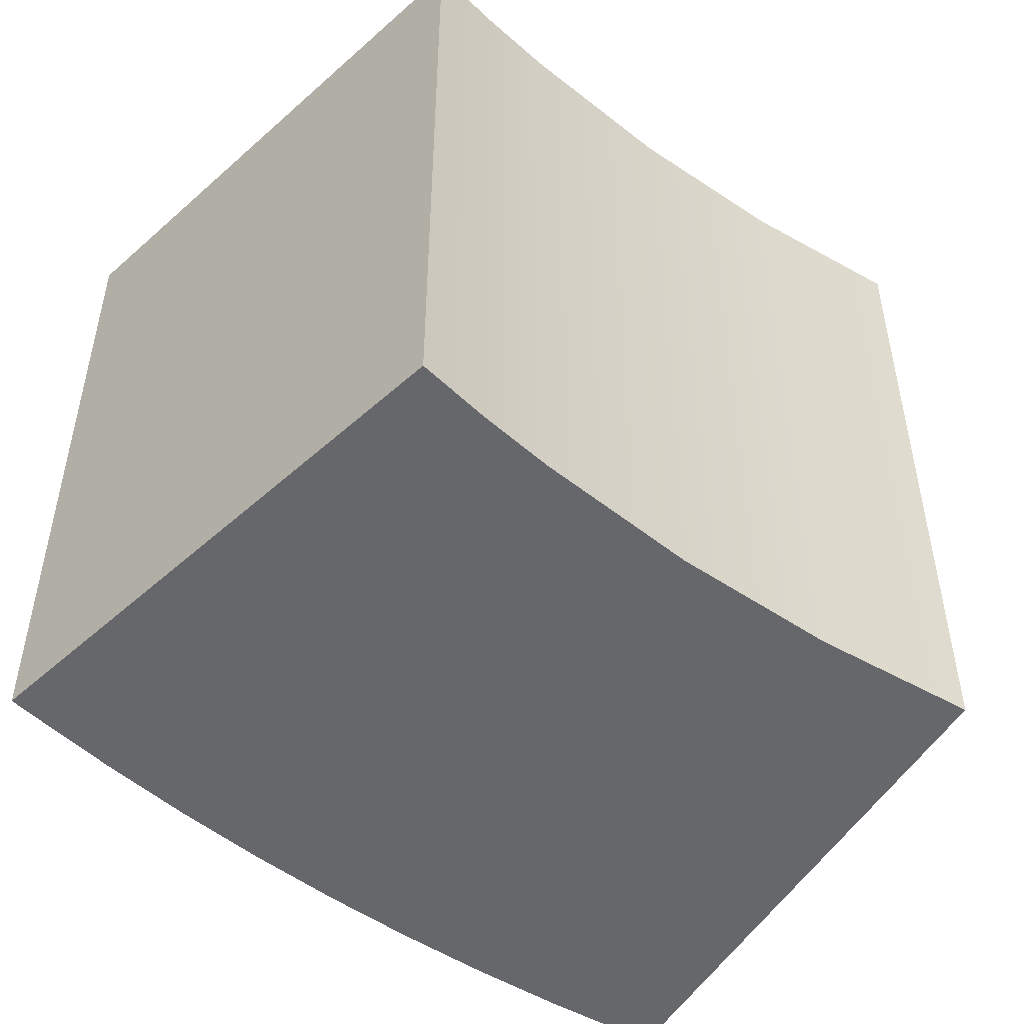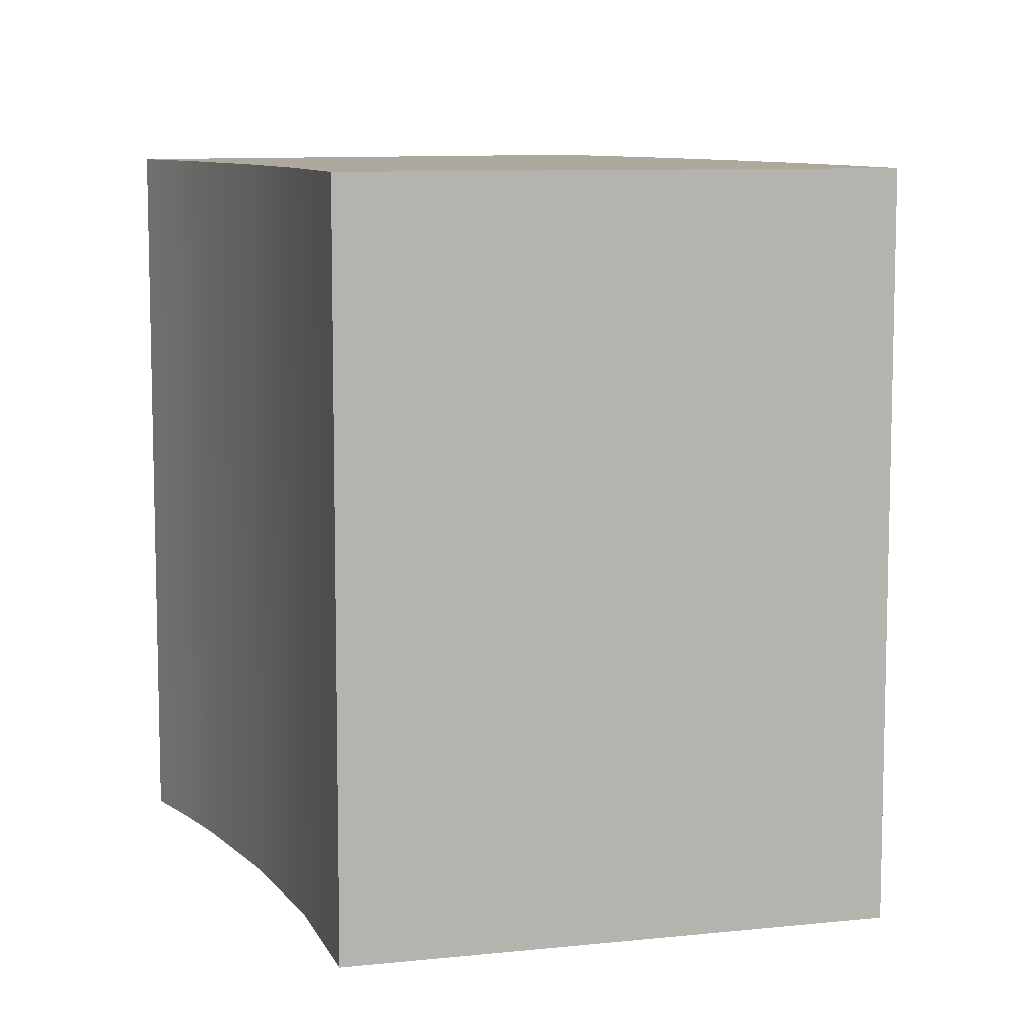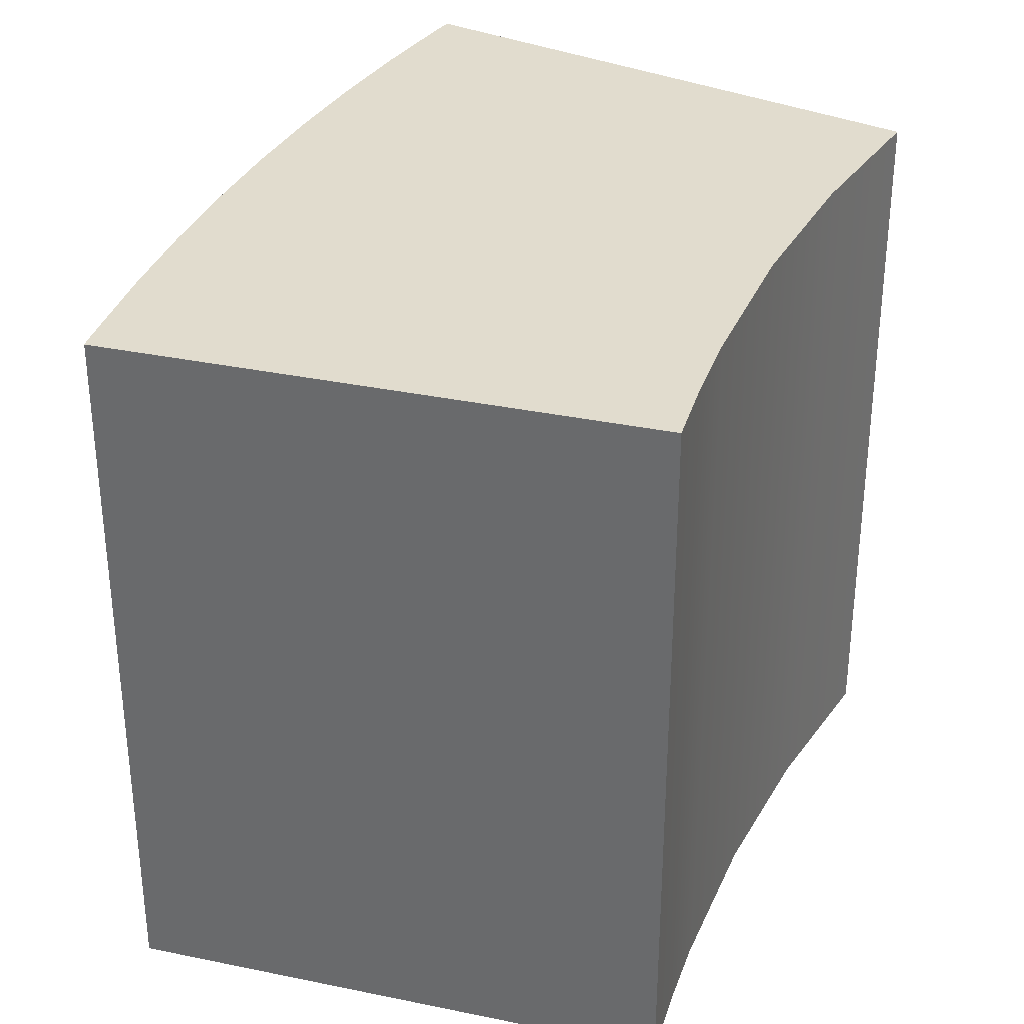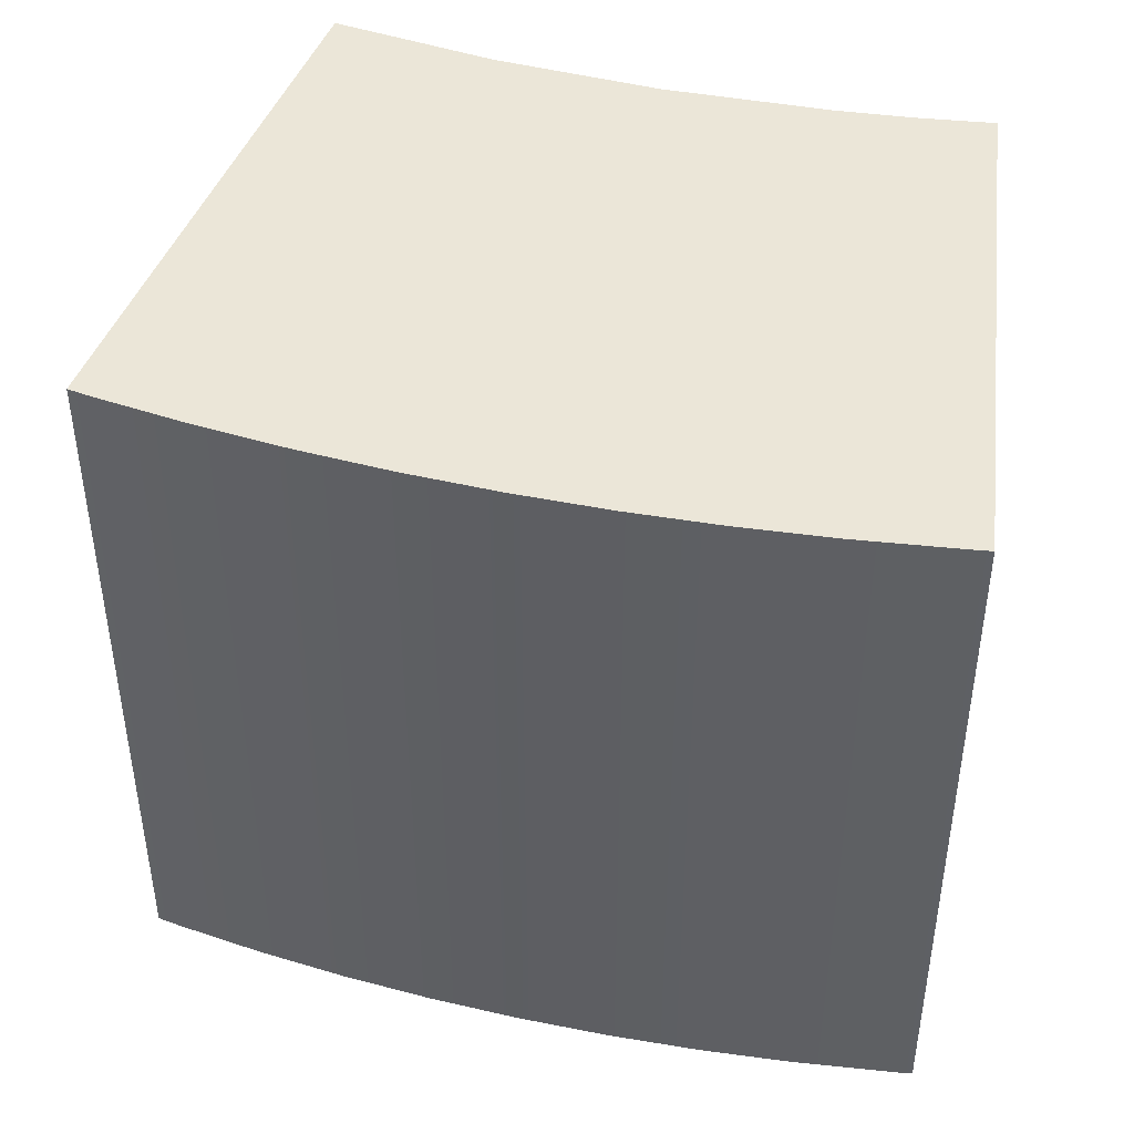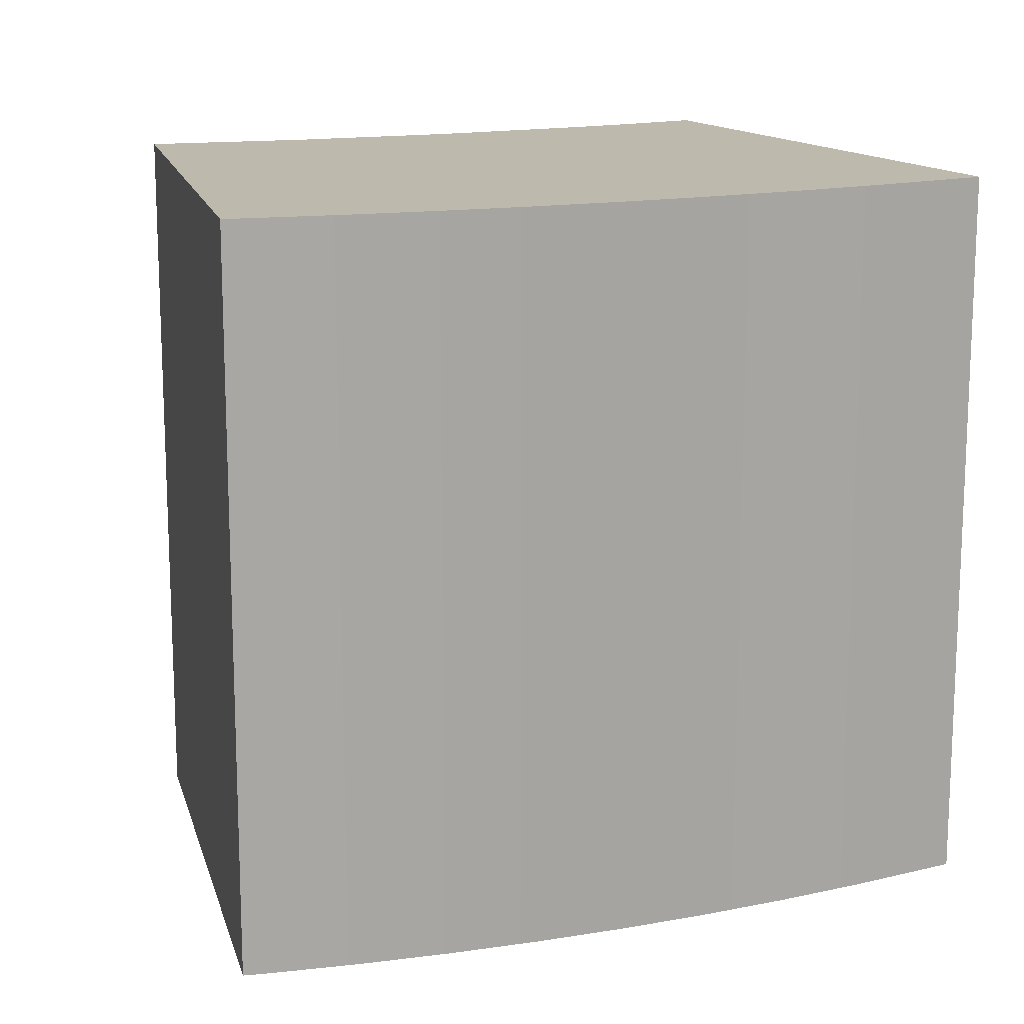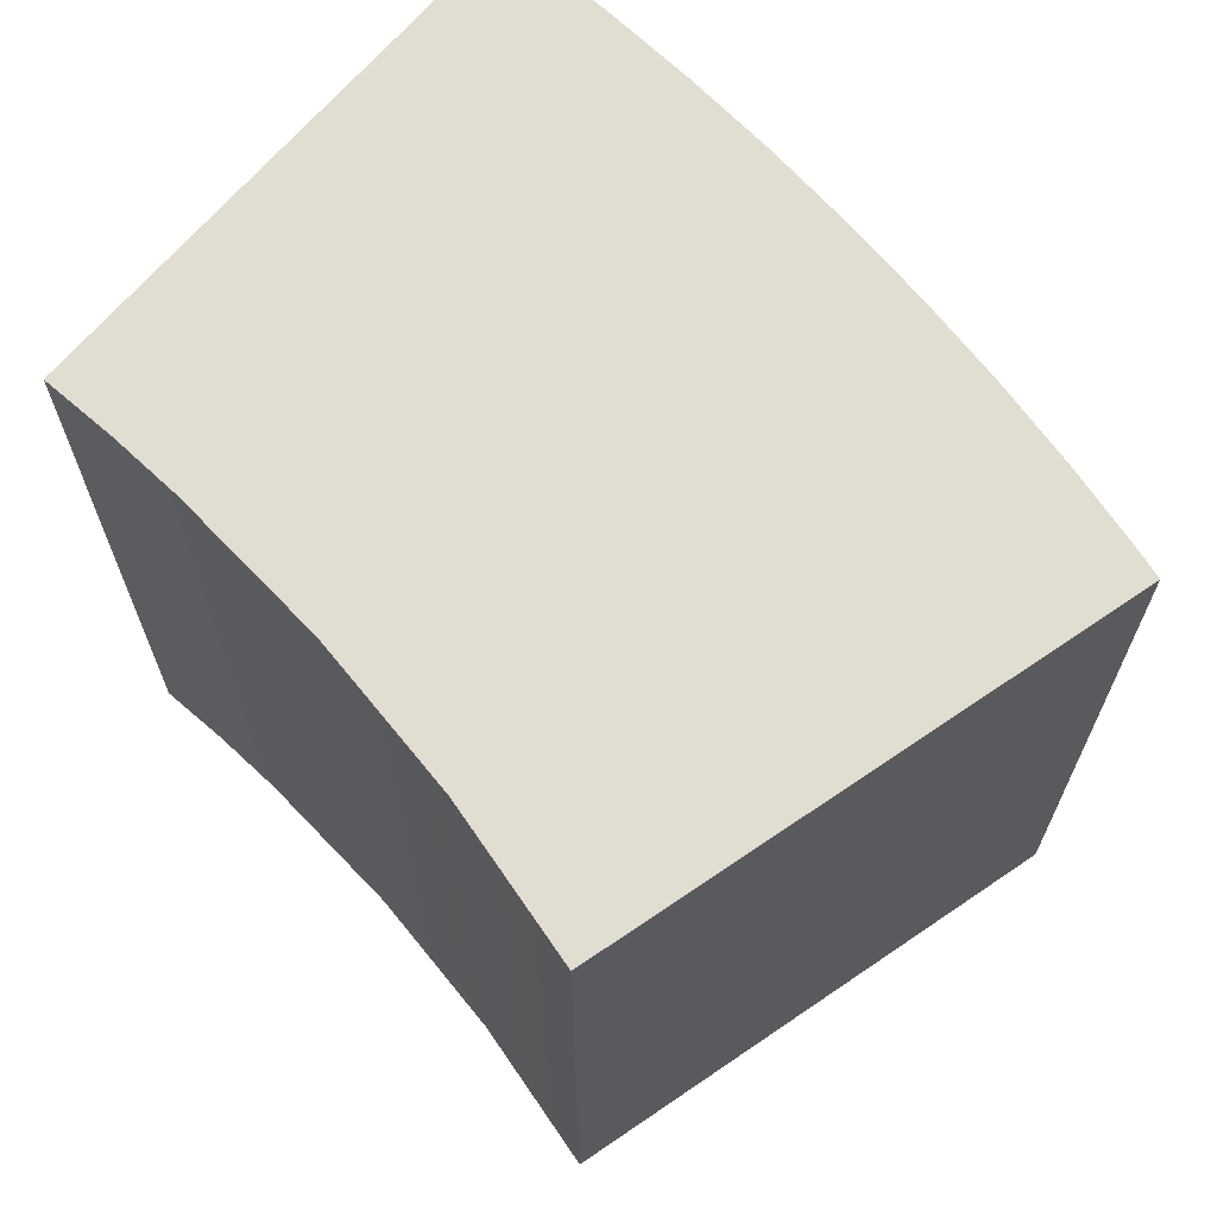
<metadata>
{"format":"obj","ext":"obj","renderer":"f3d","projection":"perspective","resolution":1024,"background":"white","views":[{"elev":-52.2,"azim":-159.3,"up":"+Z"},{"elev":8.9,"azim":-54.0,"up":"+Z"},{"elev":34.1,"azim":172.4,"up":"+Z"},{"elev":46.6,"azim":72.8,"up":"+Z"},{"elev":15.3,"azim":38.2,"up":"+Z"},{"elev":68.8,"azim":-72.4,"up":"+Z"}]}
</metadata>
<code>
v 3.191 4.62 -0.499
v 3.196 4.633 -0.499
v 3.196 4.633 0.501
v 3.191 4.62 0.501
v 2.474 4.834 -0.499
v 2.514 4.927 -0.499
v 3.131 4.486 -0.499
v 3.131 4.486 0.501
v 2.474 4.834 0.501
v 2.514 4.927 0.501
v 2.43 4.742 -0.499
v 2.43 4.742 0.501
v 2.891 4.055 -0.499
v 2.822 3.952 -0.499
v 2.957 4.159 -0.499
v 3.019 4.266 -0.499
v 3.077 4.375 -0.499
v 3.077 4.375 0.501
v 3.019 4.266 0.501
v 2.957 4.159 0.501
v 2.891 4.055 0.501
v 2.822 3.952 0.501
v 2.324 4.548 0.501
v 2.749 3.853 0.501
v 2.324 4.548 -0.499
v 2.749 3.853 -0.499
v 2.672 3.756 0.501
v 2.672 3.756 -0.499
v 2.203 4.363 0.501
v 2.203 4.363 -0.499
v 2.651 3.732 -0.499
v 2.066 4.189 -0.499
v 2.651 3.732 0.501
v 2.066 4.189 0.501
f 1 2 3 4
f 2 1 5 6
f 5 1 7
f 7 1 4 8
f 8 4 9
f 9 4 3 10
f 10 3 2 6
f 10 6 5 9
f 9 5 11 12
f 11 5 13 14
f 13 5 15
f 15 5 16
f 16 5 17
f 17 5 7
f 17 7 8 18
f 18 8 9
f 18 9 19
f 19 9 20
f 20 9 21
f 21 9 12 22
f 22 12 23 24
f 23 12 11 25
f 25 11 14 26
f 26 14 22 24
f 22 14 13 21
f 21 13 15 20
f 20 15 16 19
f 19 16 17 18
f 26 24 27 28
f 27 24 23 29
f 29 23 25 30
f 30 25 26 28
f 30 28 31 32
f 31 28 27 33
f 33 27 29 34
f 34 29 30 32
f 34 32 31 33

</code>
